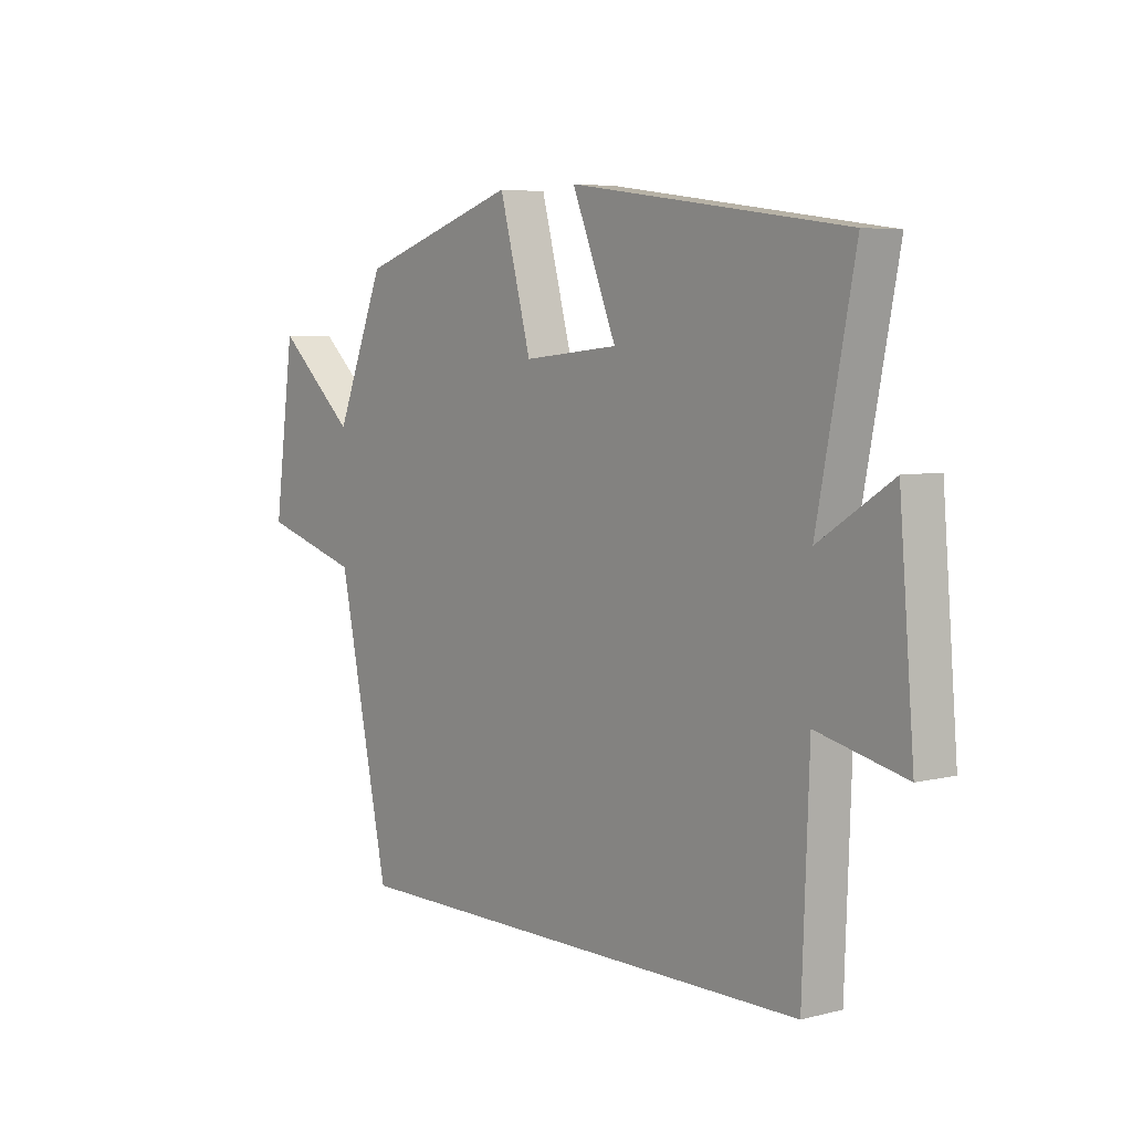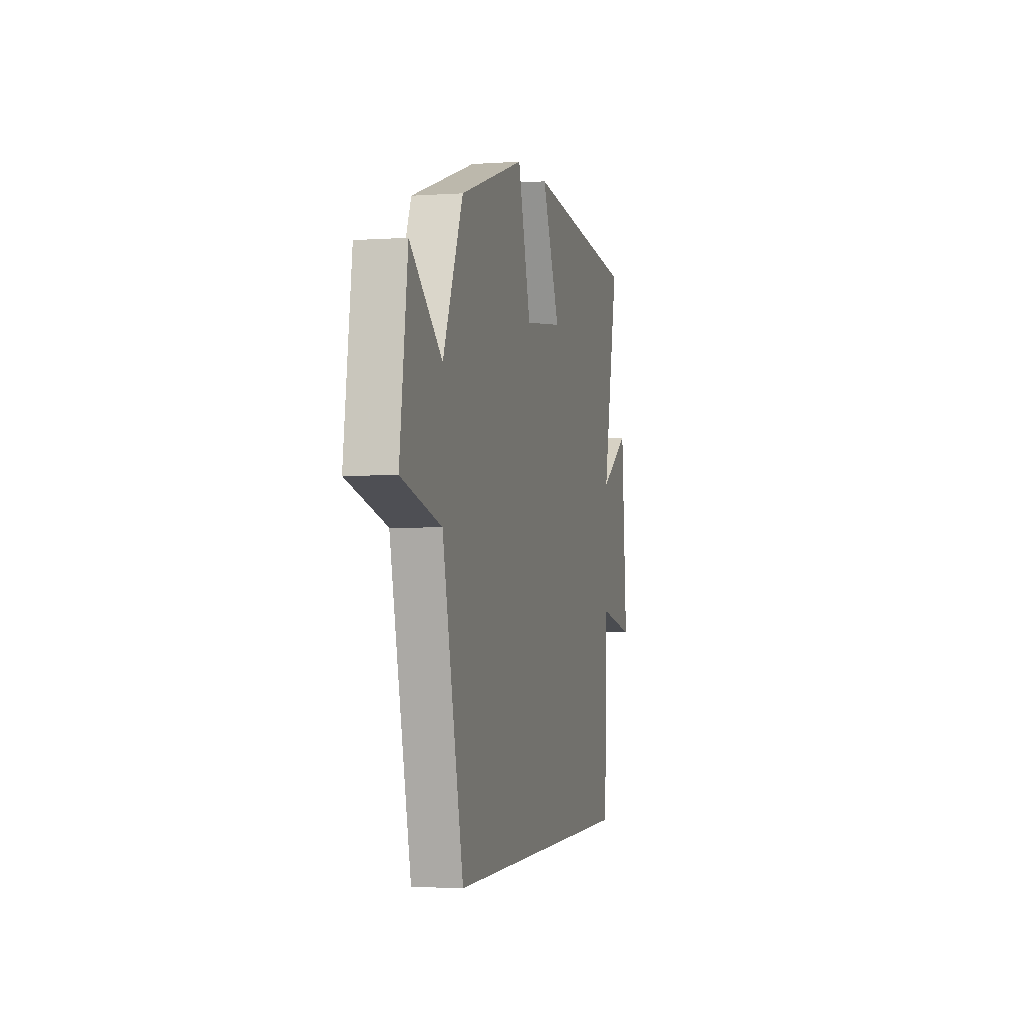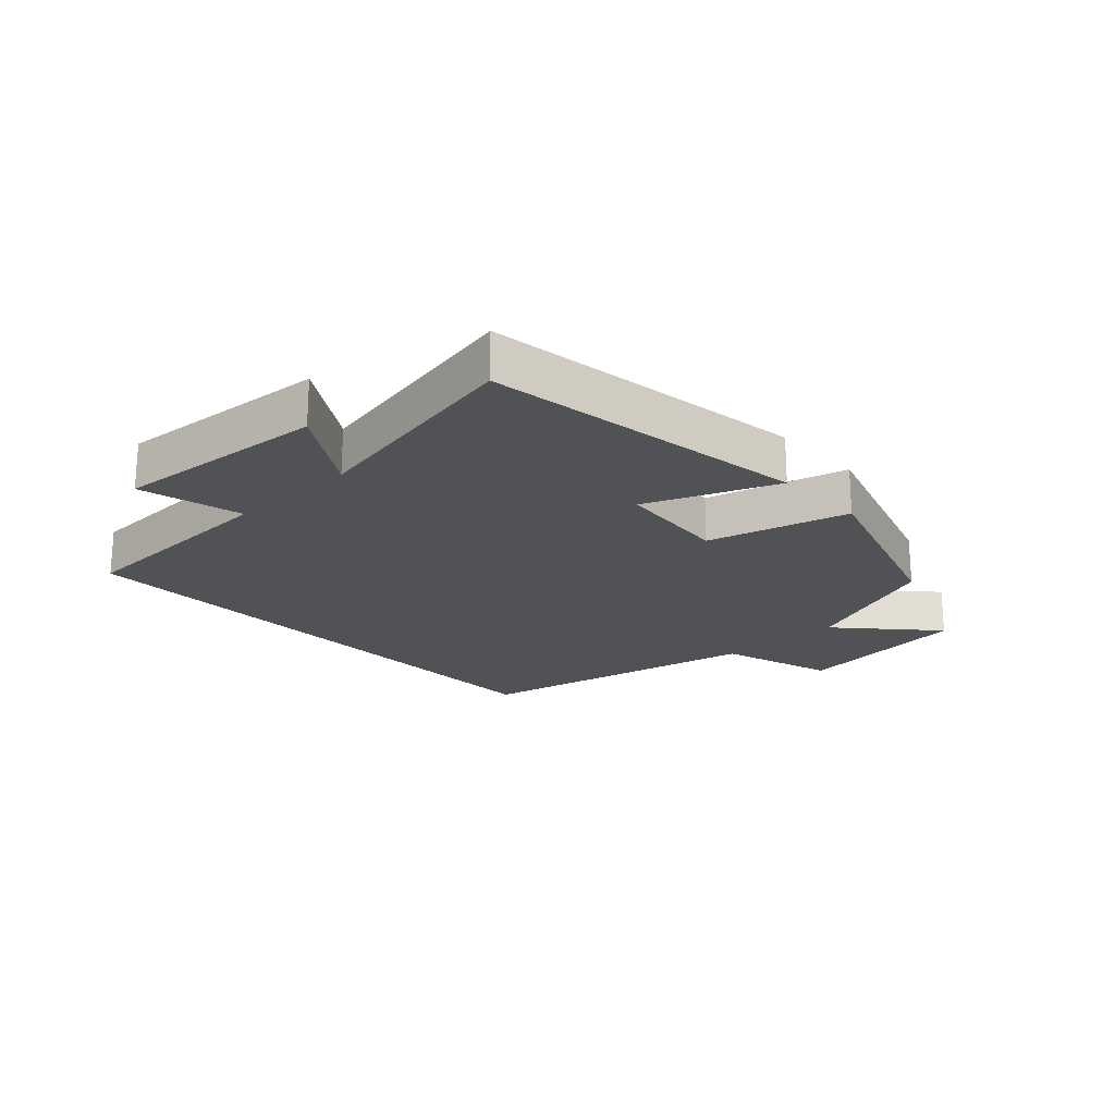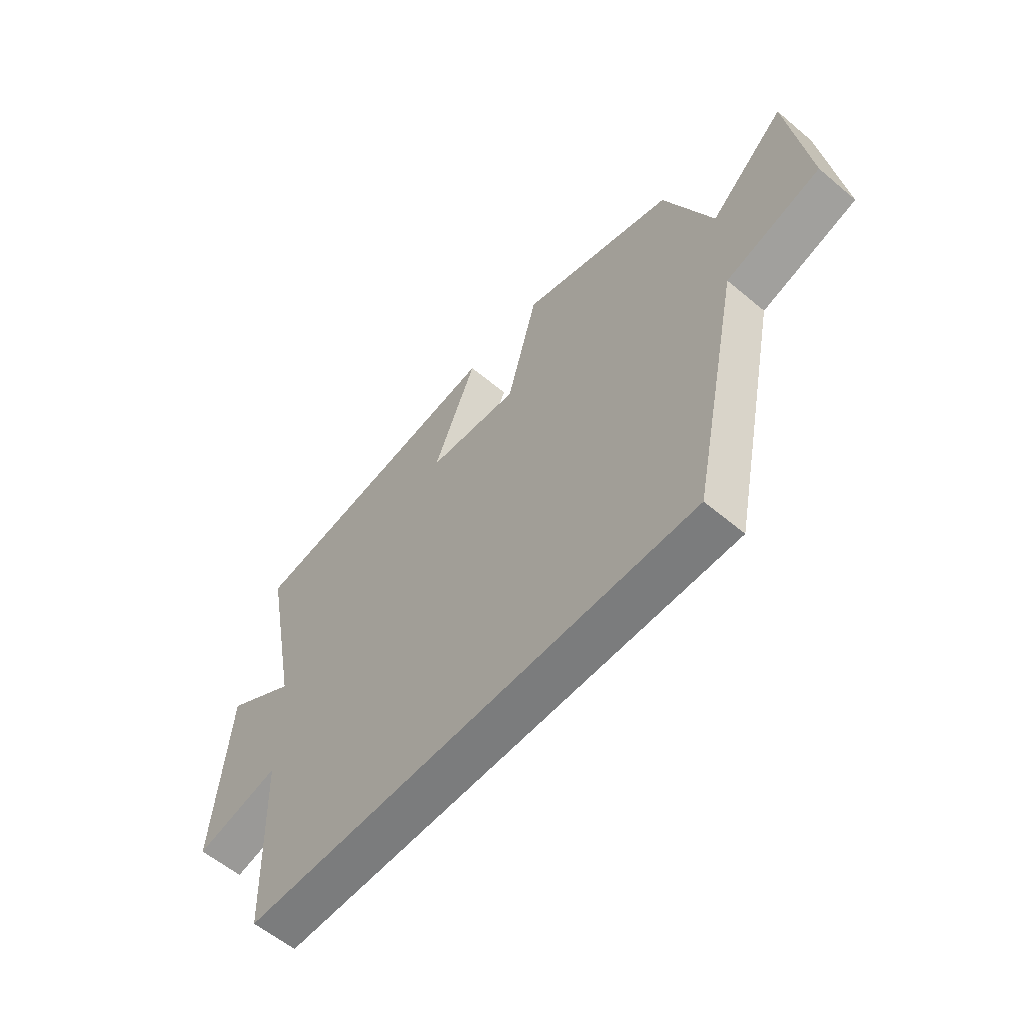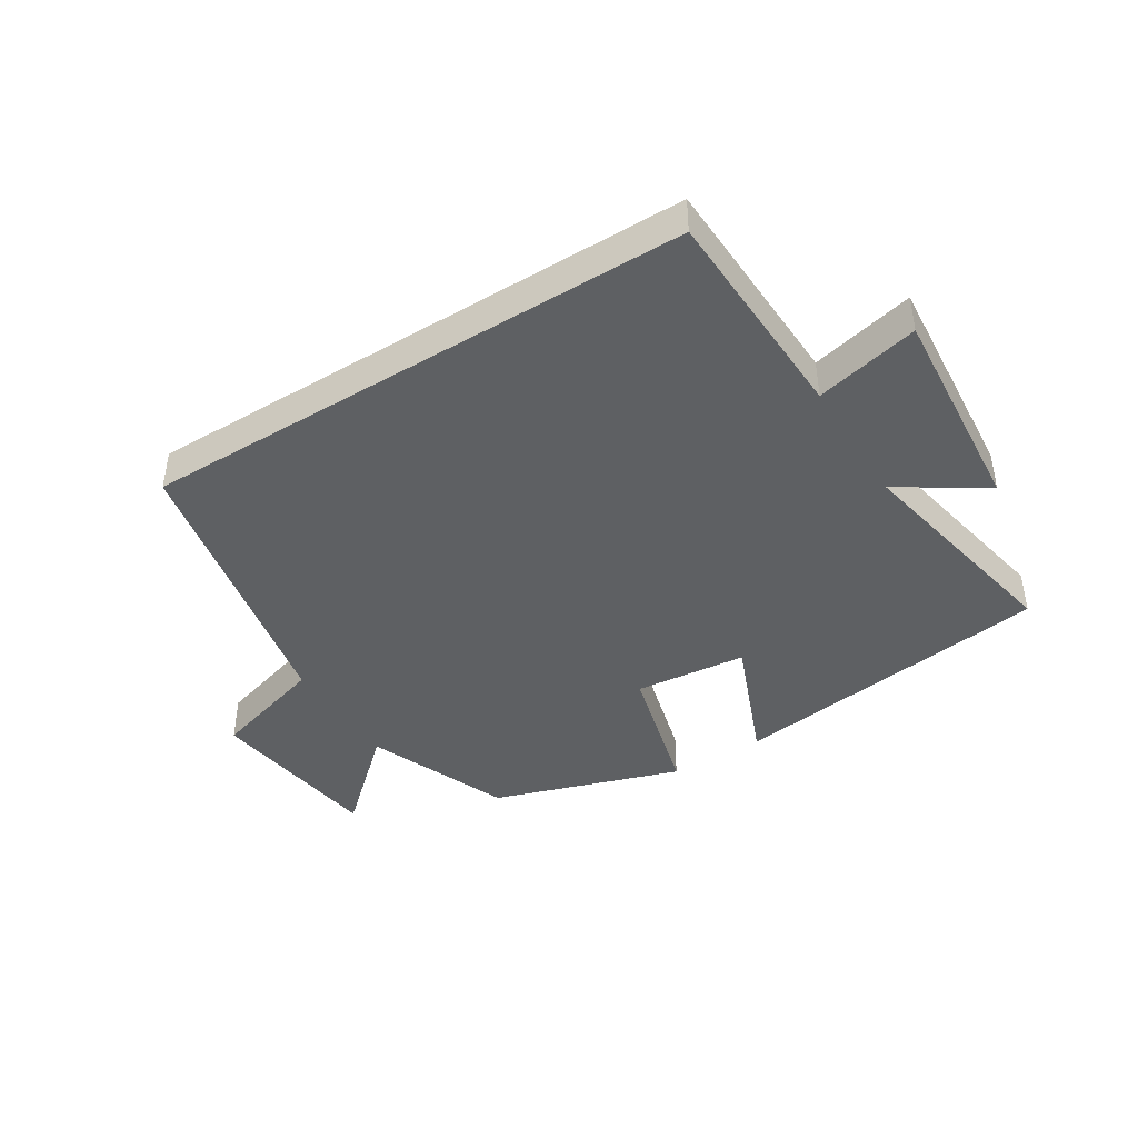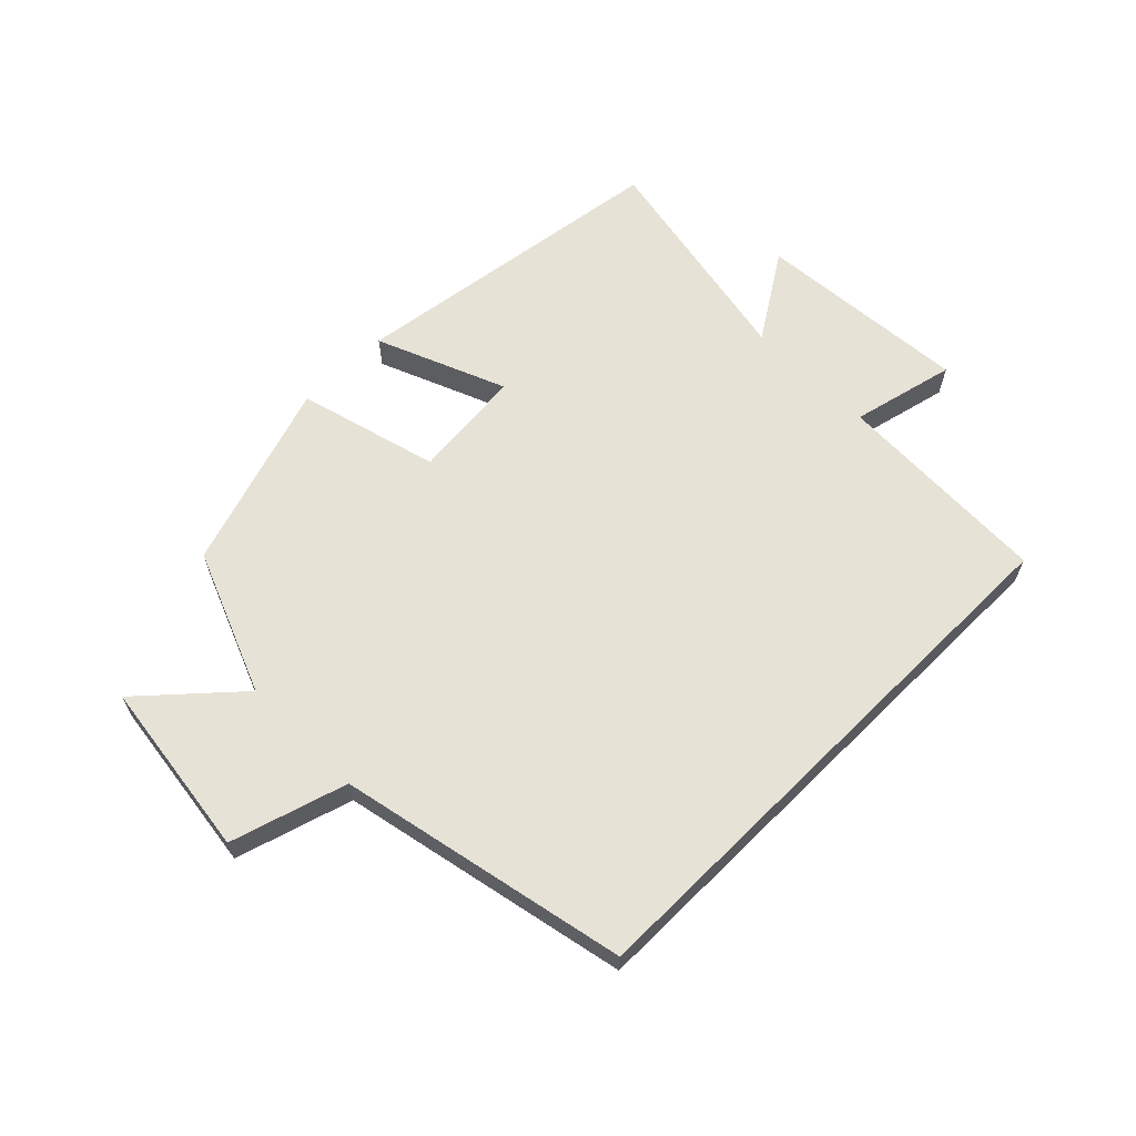
<metadata>
{"format":"obj","ext":"obj","renderer":"f3d","projection":"perspective","resolution":1024,"background":"white","views":[{"elev":5.5,"azim":-127.9,"up":"+Z"},{"elev":-2.1,"azim":104.3,"up":"+Z"},{"elev":-20.9,"azim":-46.9,"up":"+Y"},{"elev":-58.6,"azim":49.1,"up":"+Z"},{"elev":-42.7,"azim":-148.0,"up":"+Y"},{"elev":63.3,"azim":135.2,"up":"+Y"}]}
</metadata>
<code>
v 0.403 0.07 -0.5
v -0.487 0.07 -0.5
v -0.5 0.07 -0.15
v -0.666 0.07 -0.189
v -0.638 0.07 0.153
v -0.5 0.07 0.064
v -0.571 0.07 0.427
v -0.051 0.07 0.5
v -0.135 0.07 0.293
v 0.045 0.07 0.275
v 0.105 0.07 0.5
v 0.407 0.07 0.401
v 0.5 0.07 0.171
v 0.648 0.07 0.305
v 0.686 0.07 0.019
v 0.5 0.07 -0.037
v 0.403 0 -0.5
v -0.487 0 -0.5
v -0.5 0 -0.15
v -0.666 0 -0.189
v -0.638 0 0.153
v -0.5 0 0.064
v -0.571 0 0.427
v -0.051 0 0.5
v -0.135 0 0.293
v 0.045 0 0.275
v 0.105 0 0.5
v 0.407 0 0.401
v 0.5 0 0.171
v 0.648 0 0.305
v 0.686 0 0.019
v 0.5 0 -0.037
f 13 14 15 16
f 13 16 1
f 12 13 1
f 11 12 1
f 10 11 1
f 1 2 3
f 10 1 3
f 9 10 3
f 6 7 8 9
f 6 9 3 4
f 4 5 6
f 32 31 30 29
f 17 32 29
f 17 29 28
f 17 28 27
f 17 27 26
f 19 18 17
f 19 17 26
f 19 26 25
f 25 24 23 22
f 20 19 25 22
f 22 21 20
f 1 17 18 2
f 2 18 19 3
f 3 19 20 4
f 4 20 21 5
f 5 21 22 6
f 6 22 23 7
f 7 23 24 8
f 8 24 25 9
f 9 25 26 10
f 10 26 27 11
f 11 27 28 12
f 12 28 29 13
f 13 29 30 14
f 14 30 31 15
f 15 31 32 16
f 16 32 17 1

</code>
